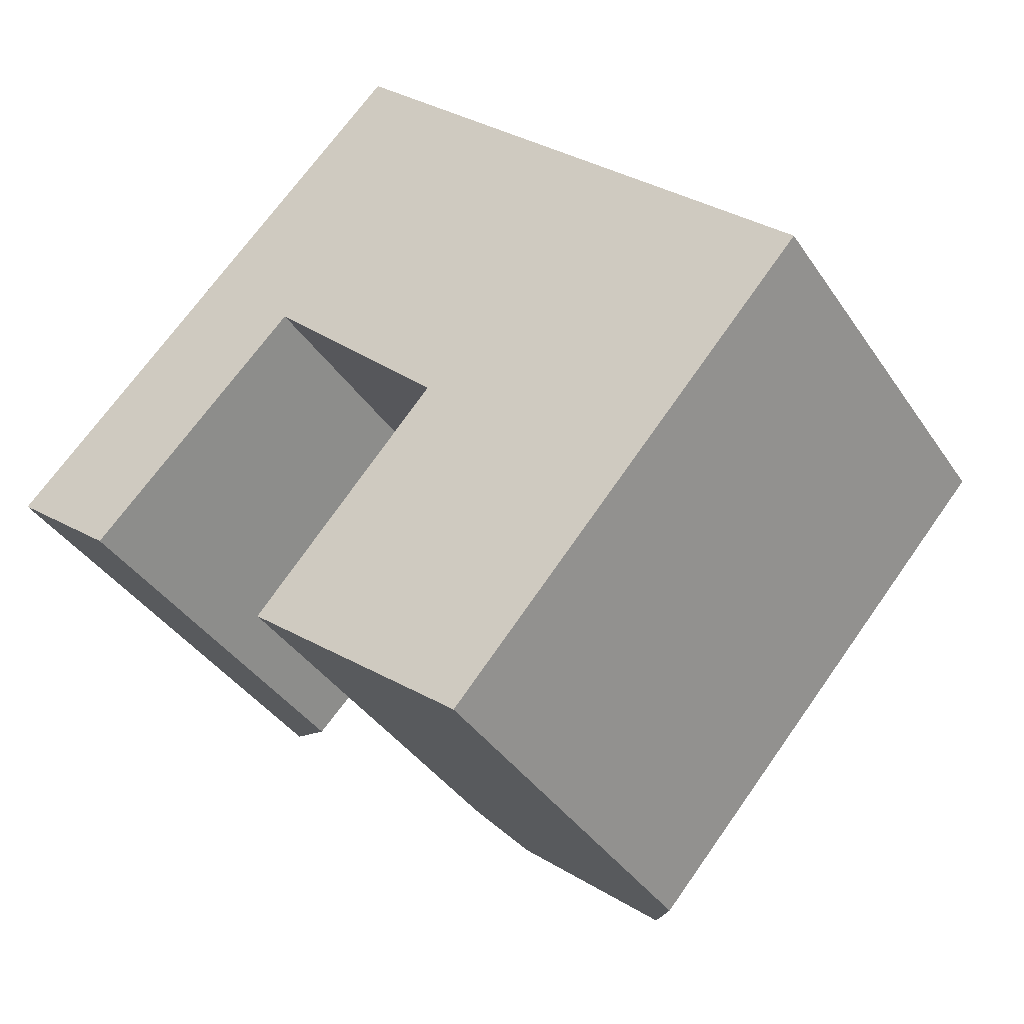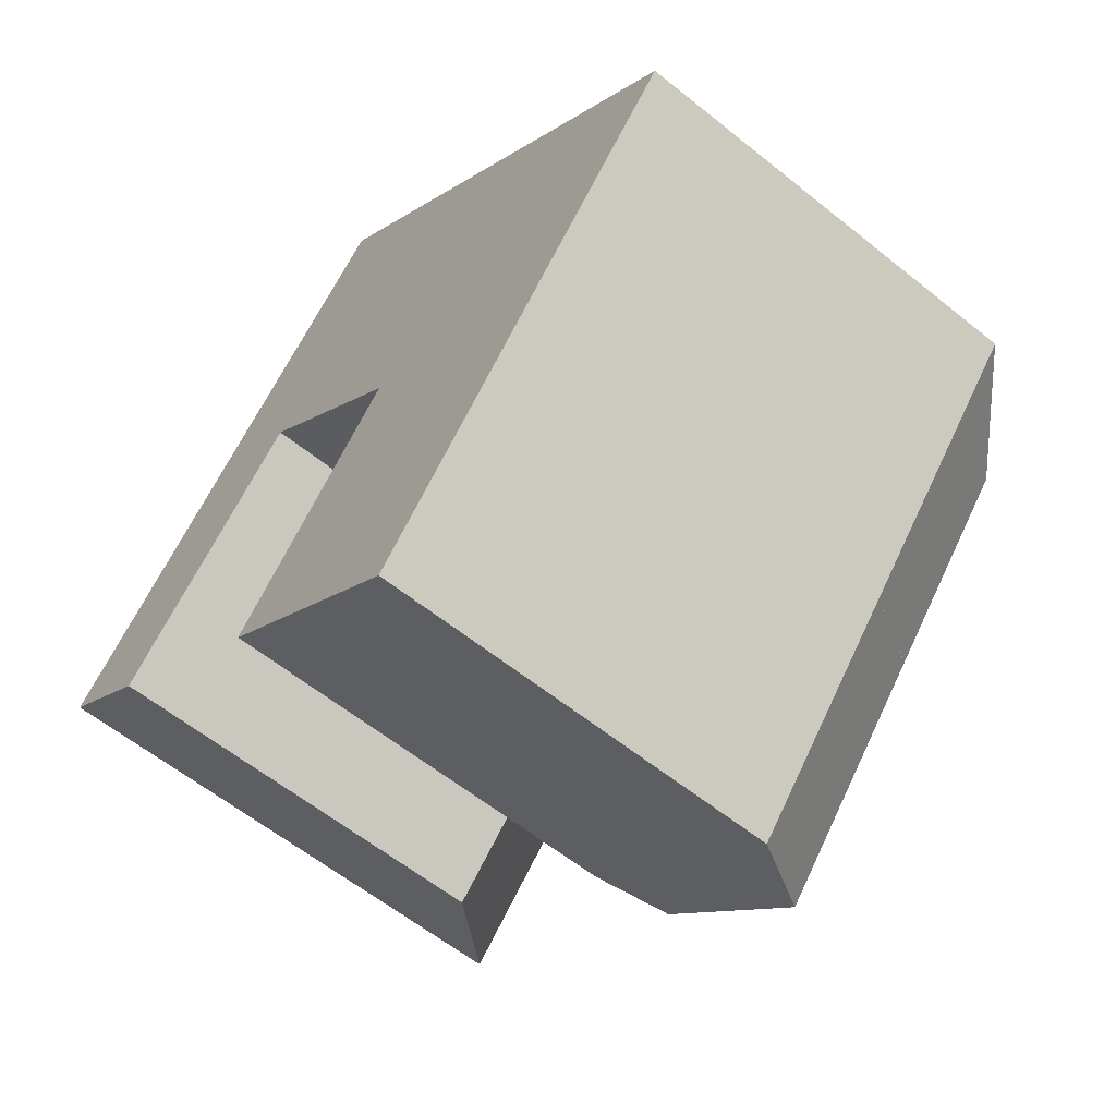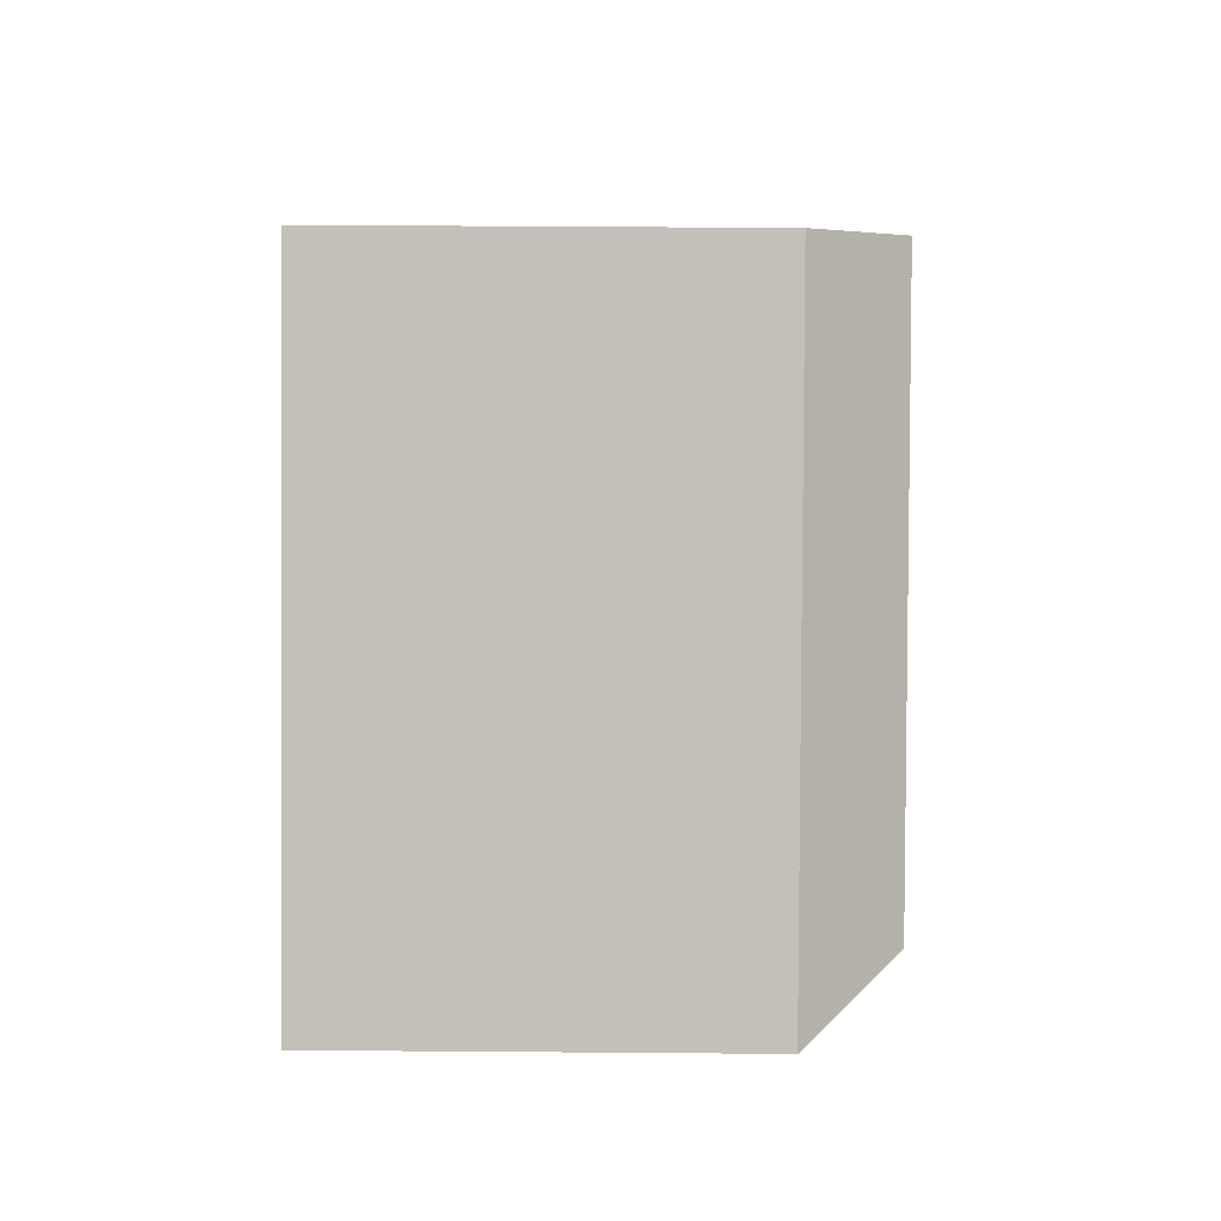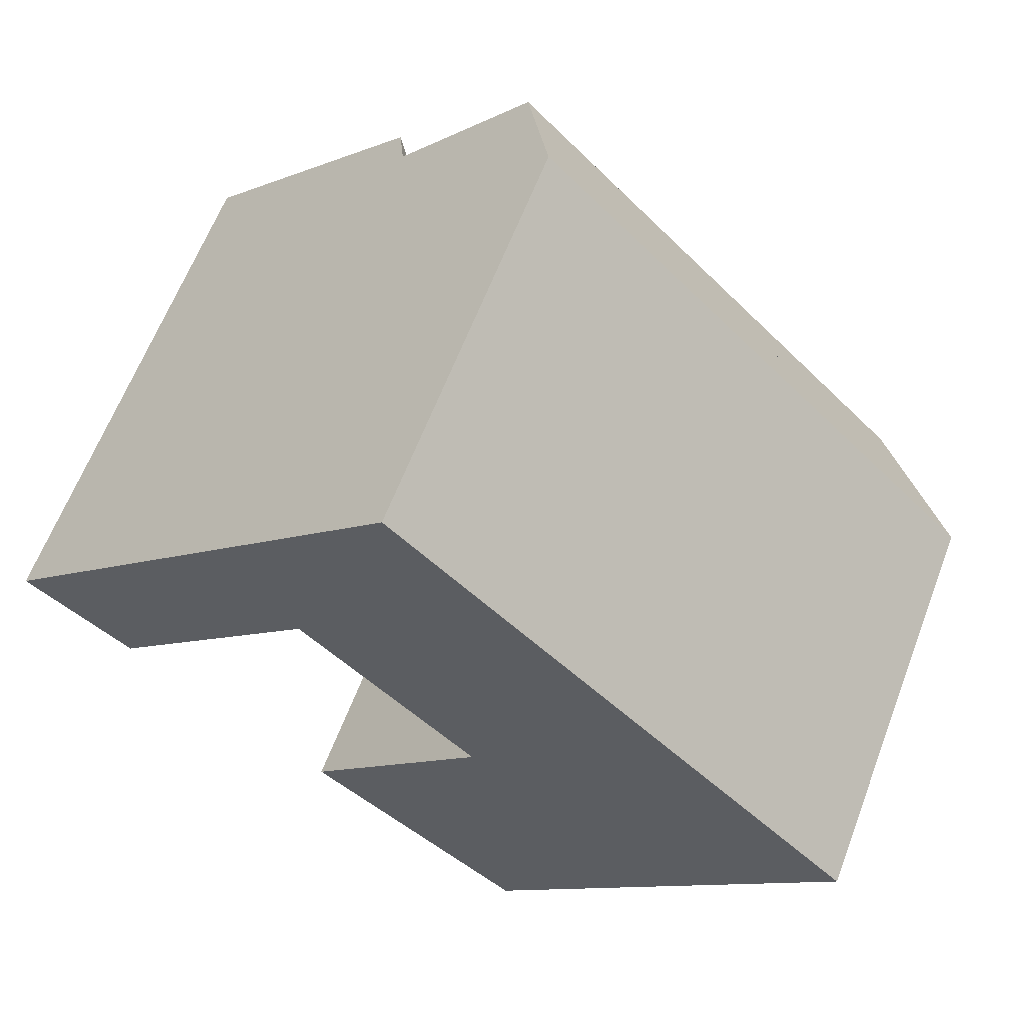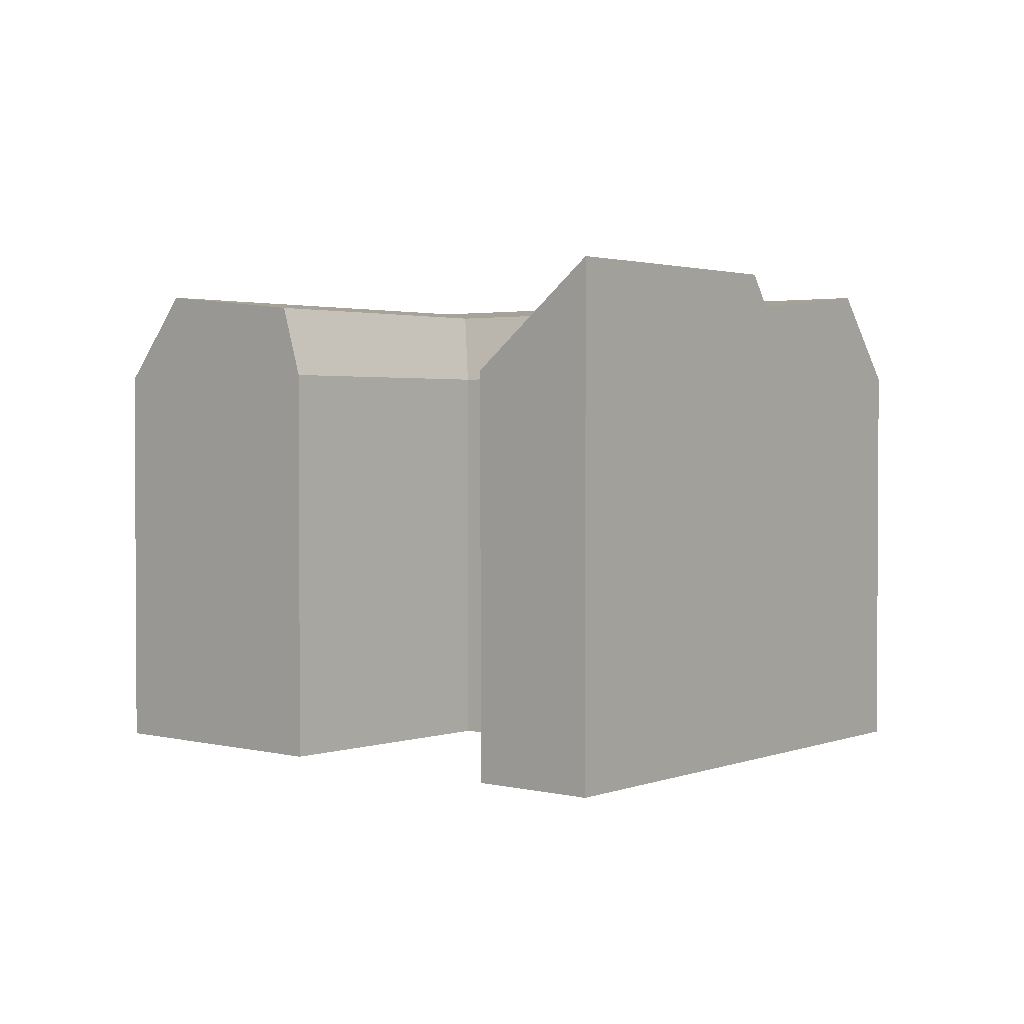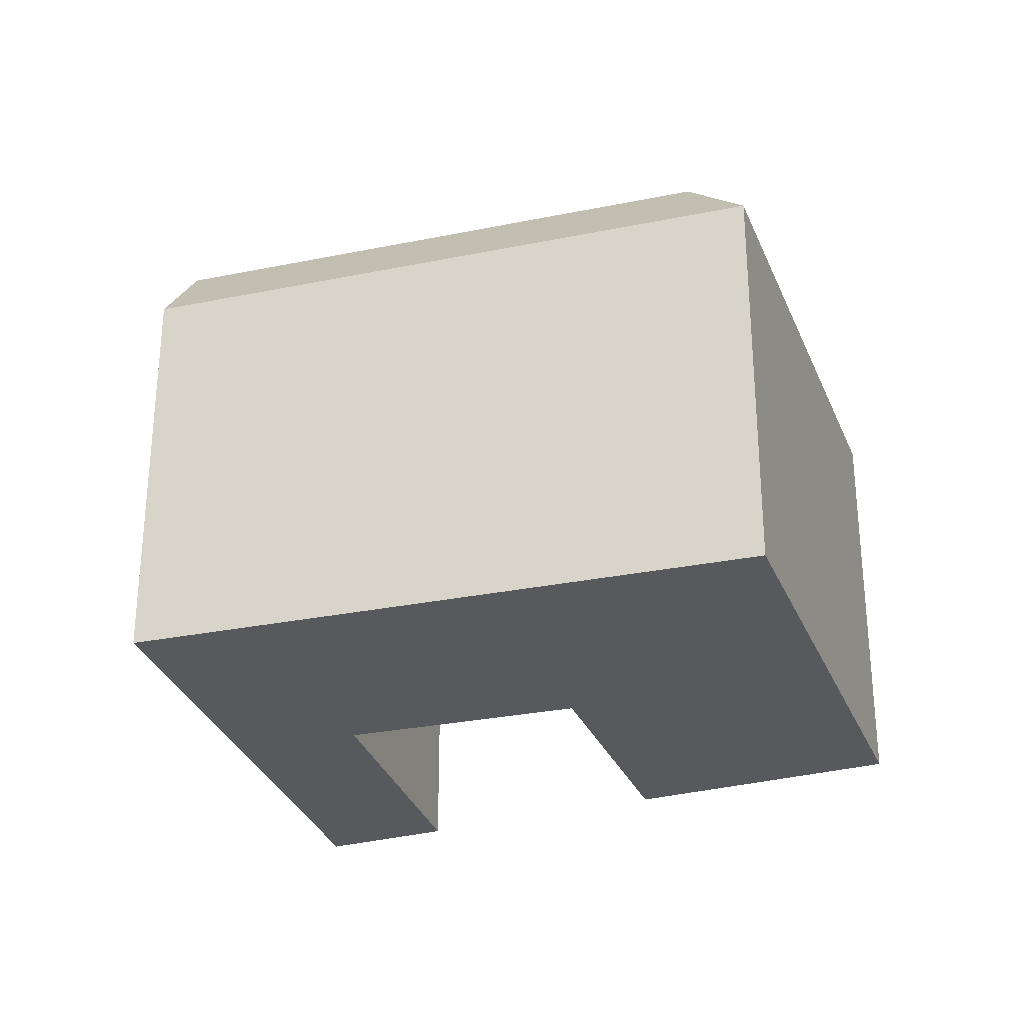
<metadata>
{"format":"obj","ext":"obj","renderer":"f3d","projection":"perspective","resolution":1024,"background":"white","views":[{"elev":-38.1,"azim":29.9,"up":"+Z"},{"elev":-59.7,"azim":50.4,"up":"+Z"},{"elev":48.3,"azim":90.5,"up":"+Z"},{"elev":62.4,"azim":20.8,"up":"+Z"},{"elev":2.0,"azim":-98.4,"up":"+Y"},{"elev":-29.4,"azim":61.3,"up":"+Y"}]}
</metadata>
<code>
v  2.131 -1.526e-07 2.133
v  0.0005001 23.48 -0.0007439
v  0 -1.526e-07 -9.343e-24
v  10.1 -1.526e-07 10.11
v  10.84 -1.526e-07 10.86
v  16.73 -1.526e-07 16.75
v  19.2 -1.526e-07 19.22
v  19.2 18.68 19.22
v  2.132 23.48 2.133
v  10.84 21.98 10.85
v  16.73 22.81 16.75
v  10.1 23.48 10.11
v  31.79 6.877e-16 -11.23
v  40.36 18.68 -1.6
v  40.36 -1.526e-07 -1.6
v  26.28 1.068e-15 -17.44
v  24.28 1.205e-15 -19.68
v  31.8 18.68 -11.23
v  26.28 18.68 -17.44
v  24.28 18.68 -19.68
v  31.21 18.68 7.401
v  23.63 18.68 14.86
v  31.21 -1.526e-07 7.401
v  23.63 -1.526e-07 14.86
v  15.13 21.98 -12.26
v  21.57 22.81 -17.48
v  14.31 18.68 -11.6
v  21.57 1.071e-15 -17.48
v  15.13 7.51e-16 -12.26
v  14.31 7.104e-16 -11.6
v  16.31 18.68 -9.359
v  22.65 18.68 -2.231
v  16.31 5.731e-16 -9.359
v  22.65 -1.526e-07 -2.23
v  4.853 18.68 -3.934
v  6.984 -1.526e-07 -1.8
v  4.852 -1.526e-07 -3.933
v  14.53 -1.526e-07 5.755
v  6.984 18.68 -1.8
v  14.53 18.68 5.755
v  15.27 21.98 6.497
v  23.35 21.98 -1.446
v  24.09 21.98 -2.183
v  28.89 22.81 4.79
v  35.55 22.81 -1.761
v  21.16 22.81 12.39
v  28.89 22.81 4.793
v  29.31 22.81 -8.785
v  29.3 22.81 -8.782
v  23.56 22.81 -15.24
v  23.4 21.98 -2.968
v  17.13 21.98 -10.02
v  29.31 22.8 -8.785
v  28.89 22.8 4.793
g defaultobject
f 1 2 3
f 2 1 4
f 2 4 5
f 2 5 6
f 2 6 7
f 2 7 8
f 2 8 9
f 9 8 10
f 10 8 11
f 12 9 10
f 13 14 15
f 14 13 16
f 14 16 17
f 14 17 18
f 18 17 19
f 19 17 20
f 21 15 14
f 15 21 22
f 15 22 8
f 15 8 23
f 23 8 24
f 24 8 7
f 20 25 26
f 25 20 27
f 27 20 17
f 27 17 28
f 27 28 29
f 27 29 30
f 30 31 27
f 31 30 32
f 32 30 33
f 32 33 34
f 35 36 37
f 36 35 38
f 38 35 39
f 38 39 40
f 40 34 38
f 34 40 32
f 2 37 3
f 37 2 35
f 11 41 10
f 41 11 42
f 42 11 43
f 43 11 44
f 43 44 45
f 44 11 46
f 45 44 47
f 48 43 45
f 43 48 49
f 43 49 50
f 43 50 26
f 43 26 51
f 51 26 25
f 51 25 52
f 10 32 40
f 32 10 43
f 43 10 41
f 43 41 42
f 51 32 43
f 32 51 52
f 32 52 31
f 31 52 25
f 31 25 27
f 26 19 20
f 19 26 18
f 18 26 50
f 18 50 53
f 53 50 49
f 22 11 8
f 11 22 21
f 11 21 54
f 11 54 46
f 46 54 44
f 2 39 35
f 39 2 40
f 40 2 12
f 12 2 9
f 14 47 21
f 47 14 45
f 45 18 48
f 18 45 14
f 40 12 10
f 23 13 15
f 13 23 16
f 16 23 24
f 16 24 17
f 17 24 34
f 17 34 28
f 34 24 38
f 38 24 7
f 38 7 6
f 38 6 5
f 38 5 36
f 36 5 4
f 36 4 1
f 36 1 37
f 37 1 3
f 34 29 28
f 29 34 33
f 29 33 30

</code>
